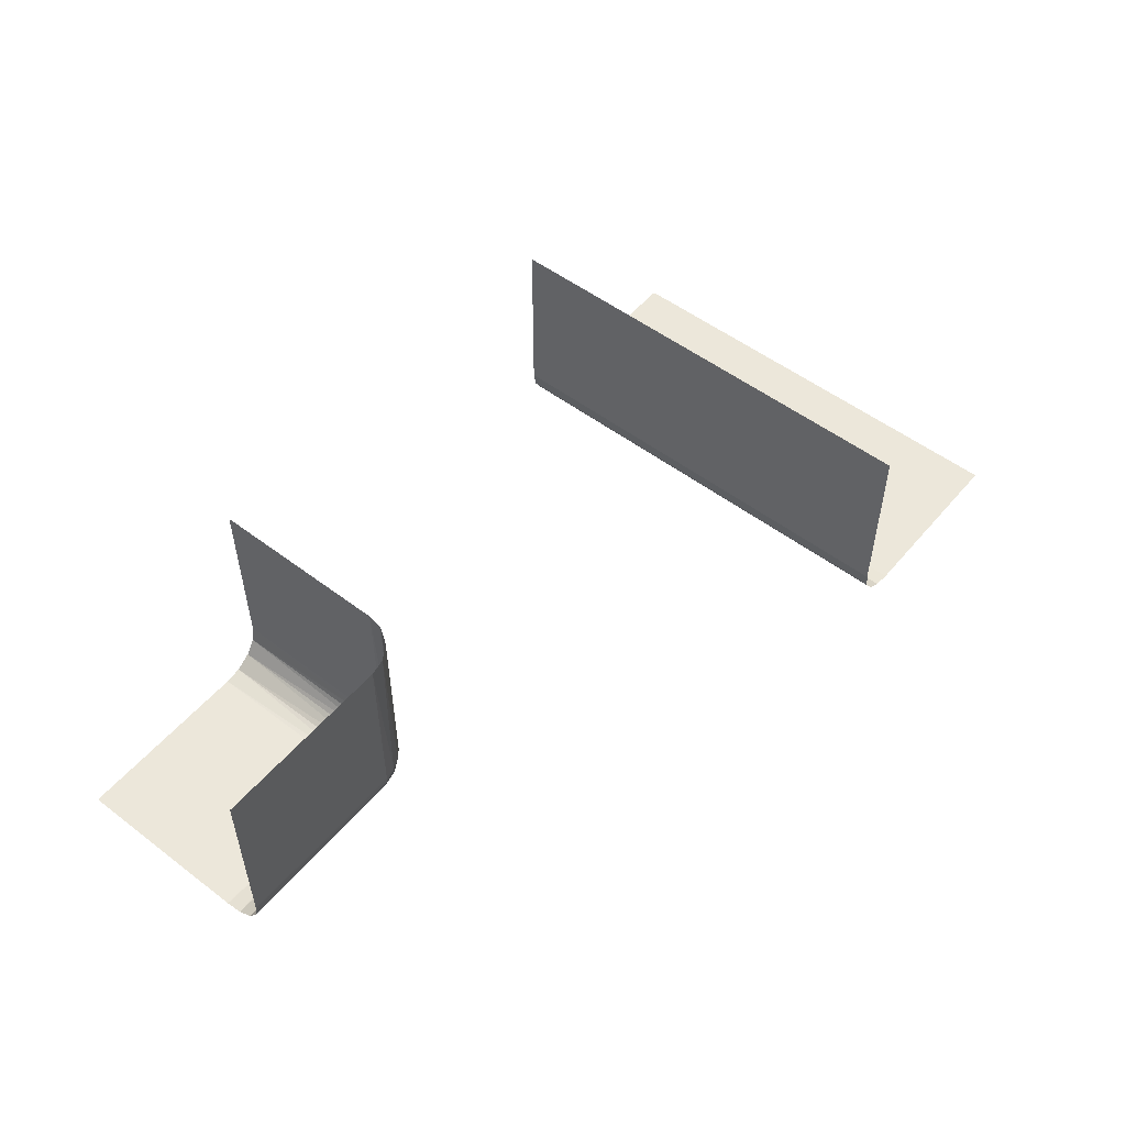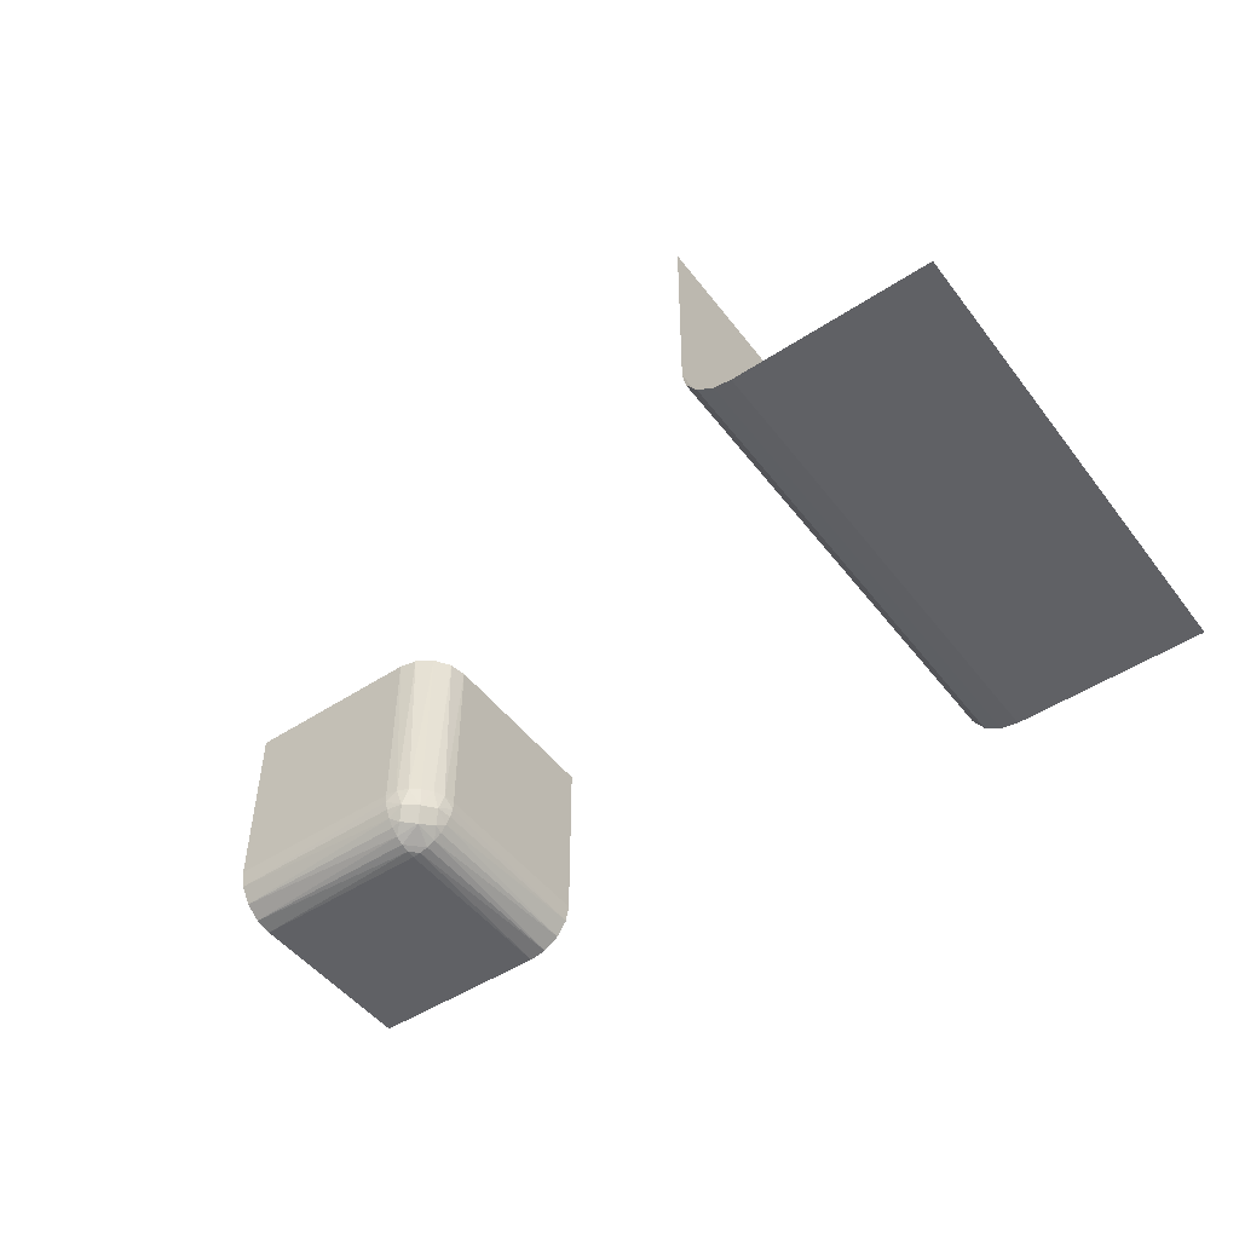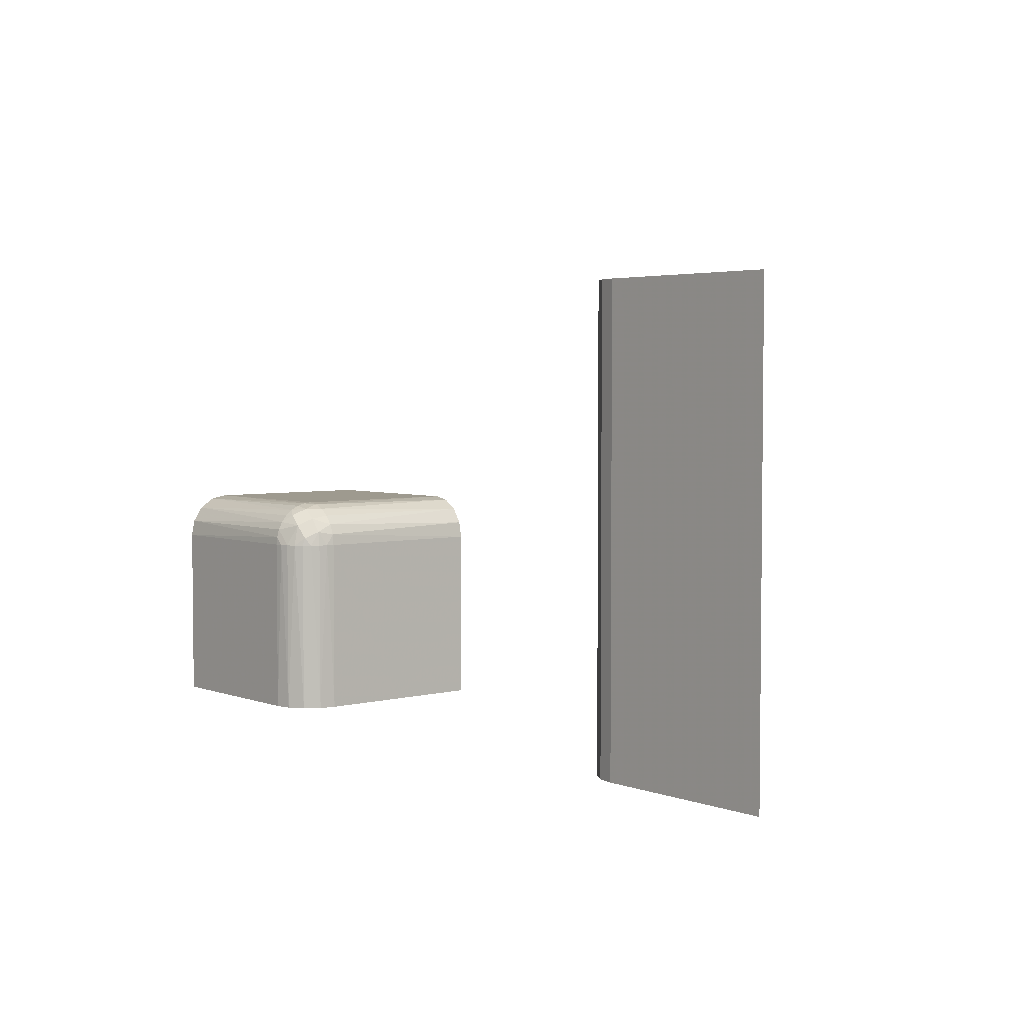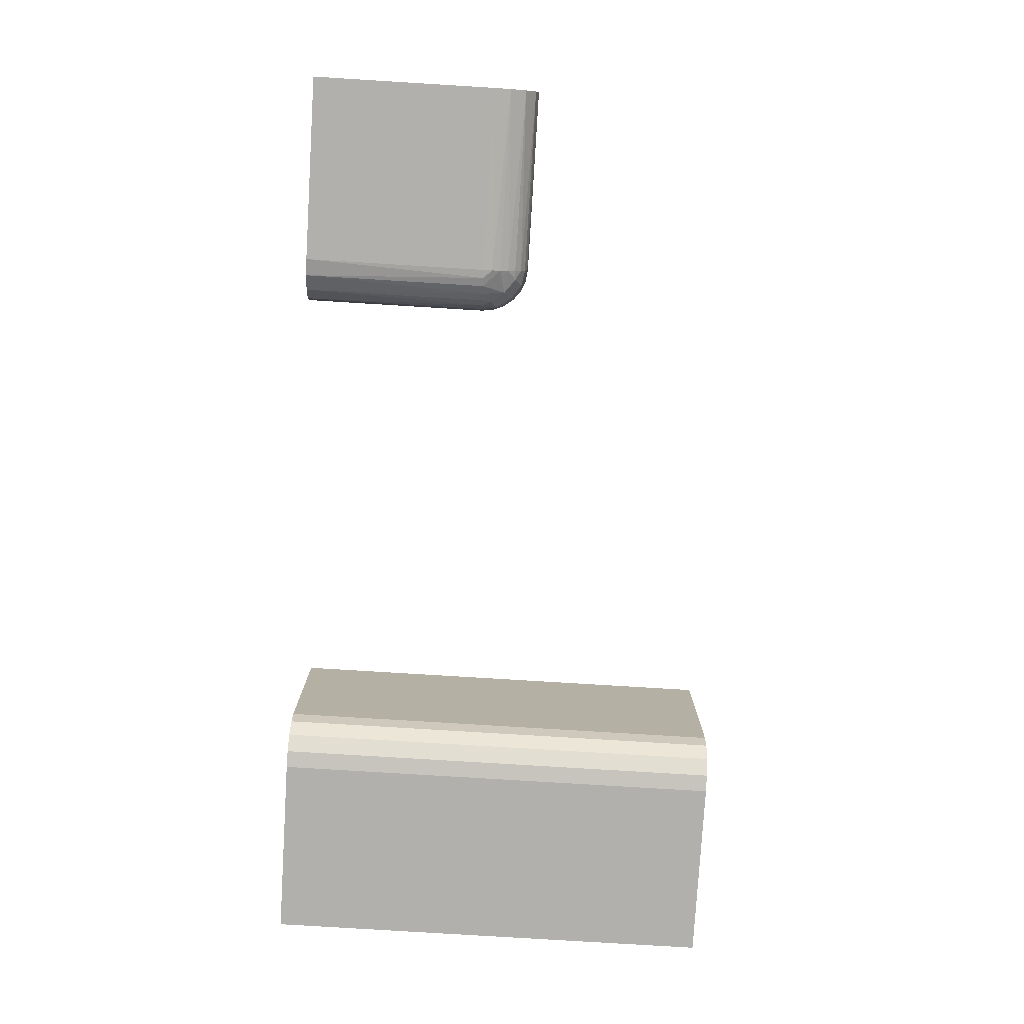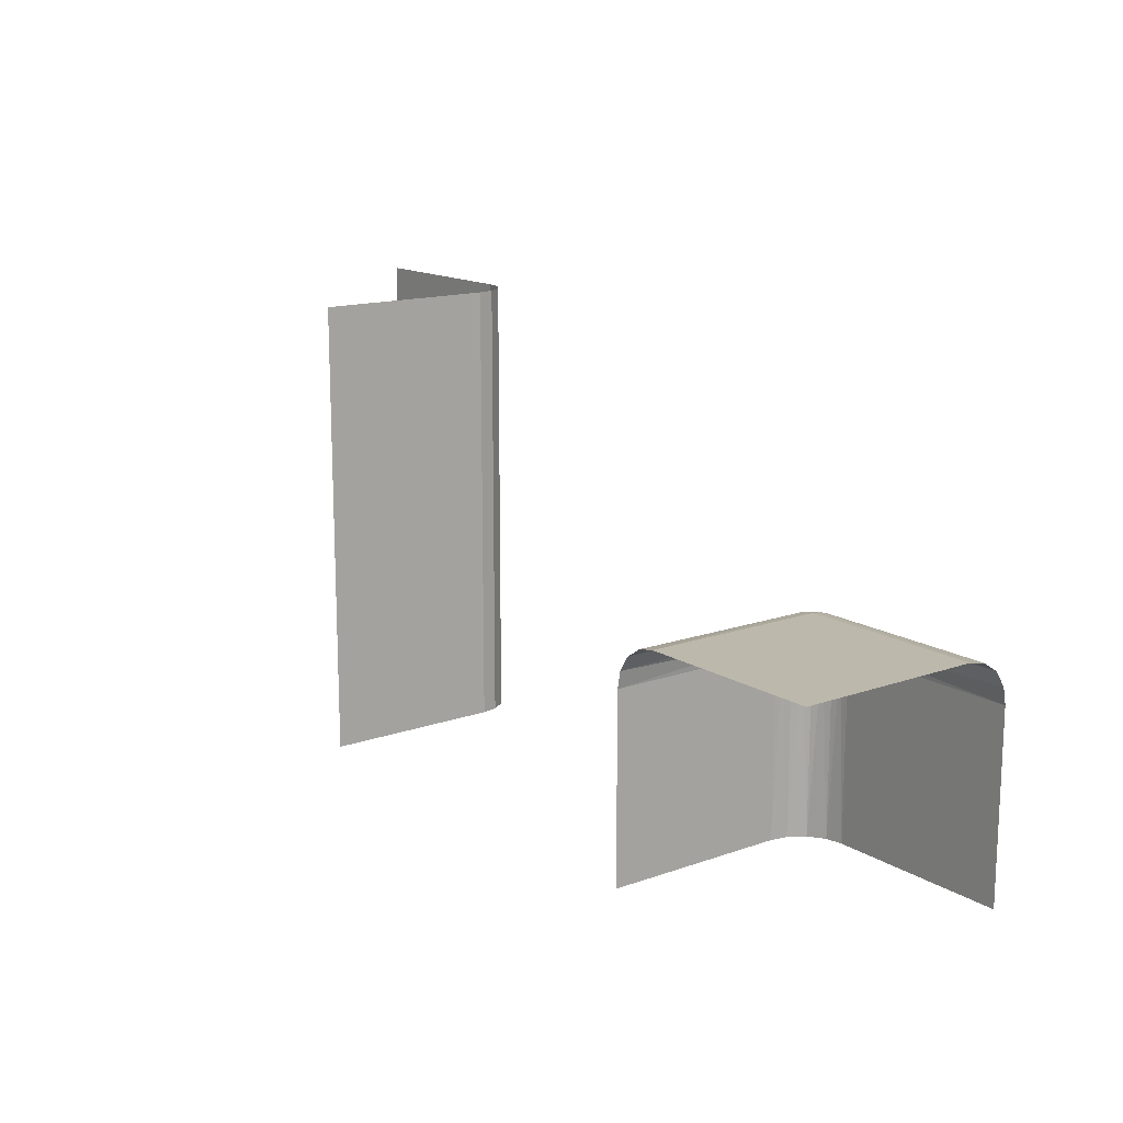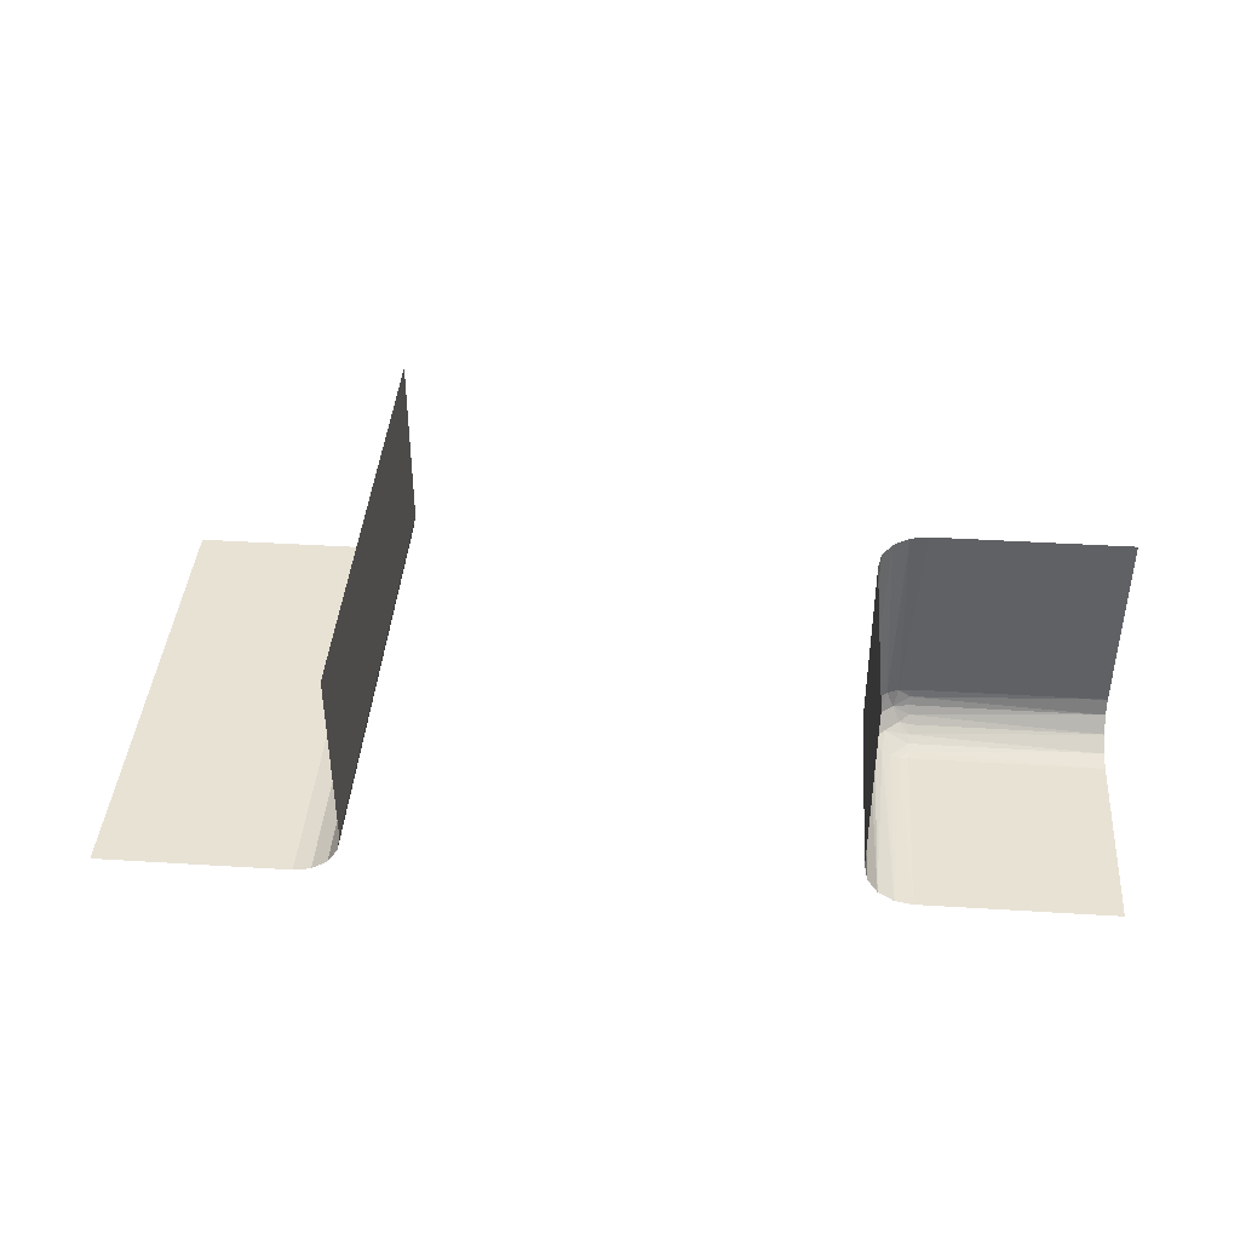
<metadata>
{"format":"obj","ext":"obj","renderer":"f3d","projection":"perspective","resolution":1024,"background":"white","views":[{"elev":52.9,"azim":-50.9,"up":"+Y"},{"elev":-49.3,"azim":36.0,"up":"+Y"},{"elev":3.8,"azim":49.8,"up":"+Z"},{"elev":-78.8,"azim":-93.5,"up":"+Y"},{"elev":14.8,"azim":-127.3,"up":"+Z"},{"elev":40.7,"azim":-175.7,"up":"+Y"}]}
</metadata>
<code>
v -0.2748 0.2644 -0.2755
v -0.2567 0.3 -0.275
v -0.2582 0.2726 -0.3
v -0.275 0.3 -0.2567
v -0.2563 0.2821 -0.2836
v 0.2816 0.2535 0
v 0.2816 0.2535 -0.5
v -0.2646 0.3 -0.2646
v -0.2646 0.5 -0.2646
v -0.2646 0.2646 -0.5
v -0.2646 0.2646 -0.3
v -0.2726 0.2582 -0.3
v -0.2671 0.2806 -0.2678
v -0.2517 0.3 -0.2871
v 0.25 0.3 0
v 0.25 0.3 -0.5
v 0.25 0.5 0
v 0.25 0.5 -0.5
v 0.25 0.5 -0.25
v -0.2634 0.2671 -0.2908
v -0.2901 0.2669 -0.2638
v -0.2535 0.2816 -0.5
v -0.2535 0.2816 -0.3
v -0.2535 0.5 -0.2816
v -0.2829 0.282 -0.2566
v -0.2909 0.2508 -0.3
v -0.5 0.4 -0.25
v -0.5 0.2816 -0.2535
v -0.5 0.25 -0.5
v -0.5 0.25 -0.3
v -0.5 0.25 -0.4
v -0.5 0.3 -0.25
v -0.5 0.5 -0.25
v -0.5 0.2535 -0.2816
v -0.5 0.2646 -0.2646
v -0.3 0.2816 -0.2535
v -0.3 0.25 -0.5
v -0.3 0.25 -0.3
v -0.3 0.2508 -0.2909
v -0.3 0.3 -0.25
v -0.3 0.5 -0.25
v -0.3 0.2909 -0.2508
v -0.3 0.2535 -0.2816
v -0.3 0.2726 -0.2582
v -0.3 0.2646 -0.2646
v -0.3 0.2582 -0.2726
v 0.3 0.25 0
v 0.3 0.25 -0.5
v 0.5 0.25 0
v 0.5 0.25 -0.5
v 0.5 0.25 -0.25
v -0.2871 0.3 -0.2517
v 0.2535 0.2816 0
v 0.2535 0.2816 -0.5
v -0.2508 0.2909 -0.3
v -0.25 0.4 -0.5
v -0.25 0.3 -0.5
v -0.25 0.3 -0.3
v -0.25 0.5 -0.5
v -0.25 0.5 -0.3
v -0.25 0.5 -0.4
v 0.2646 0.2646 0
v 0.2646 0.2646 -0.5
v -0.2816 0.5 -0.2535
v -0.2816 0.2535 -0.5
v -0.2816 0.2535 -0.3
v -0.4 0.25 -0.5
v -0.4 0.5 -0.25
f 38 37 67
f 31 38 67
f 67 29 31
f 38 31 30
f 57 55 58
f 22 23 55
f 10 11 3
f 65 66 12
f 12 11 10
f 3 23 22
f 22 10 3
f 10 65 12
f 37 38 26
f 26 65 37
f 26 66 65
f 57 22 55
f 1 21 13
f 20 1 5
f 42 40 52
f 25 52 4
f 25 36 42
f 25 4 13
f 42 52 25
f 5 2 14
f 55 14 58
f 14 55 5
f 3 5 23
f 5 55 23
f 13 8 2
f 36 25 44
f 21 45 44
f 46 45 21
f 43 46 1
f 66 39 43
f 46 21 1
f 38 39 26
f 3 20 5
f 12 1 20
f 11 20 3
f 66 1 12
f 12 20 11
f 66 43 1
f 66 26 39
f 21 44 25
f 68 27 33
f 40 32 27
f 40 68 41
f 27 68 40
f 56 61 59
f 58 60 61
f 58 56 57
f 61 56 58
f 24 60 14
f 9 24 2
f 64 9 4
f 41 64 52
f 24 14 2
f 64 4 52
f 30 39 38
f 34 43 39
f 35 45 46
f 28 36 44
f 44 45 35
f 46 43 34
f 34 35 46
f 35 28 44
f 32 40 42
f 28 32 42
f 30 34 39
f 21 25 13
f 1 13 5
f 4 8 13
f 13 2 5
f 60 58 14
f 9 2 8
f 9 8 4
f 41 52 40
f 28 42 36
f 19 15 16
f 16 18 19
f 15 19 17
f 48 51 50
f 49 51 47
f 48 47 51
f 6 47 48
f 53 62 63
f 15 53 54
f 62 6 7
f 6 48 7
f 53 63 54
f 15 54 16
f 62 7 63

</code>
